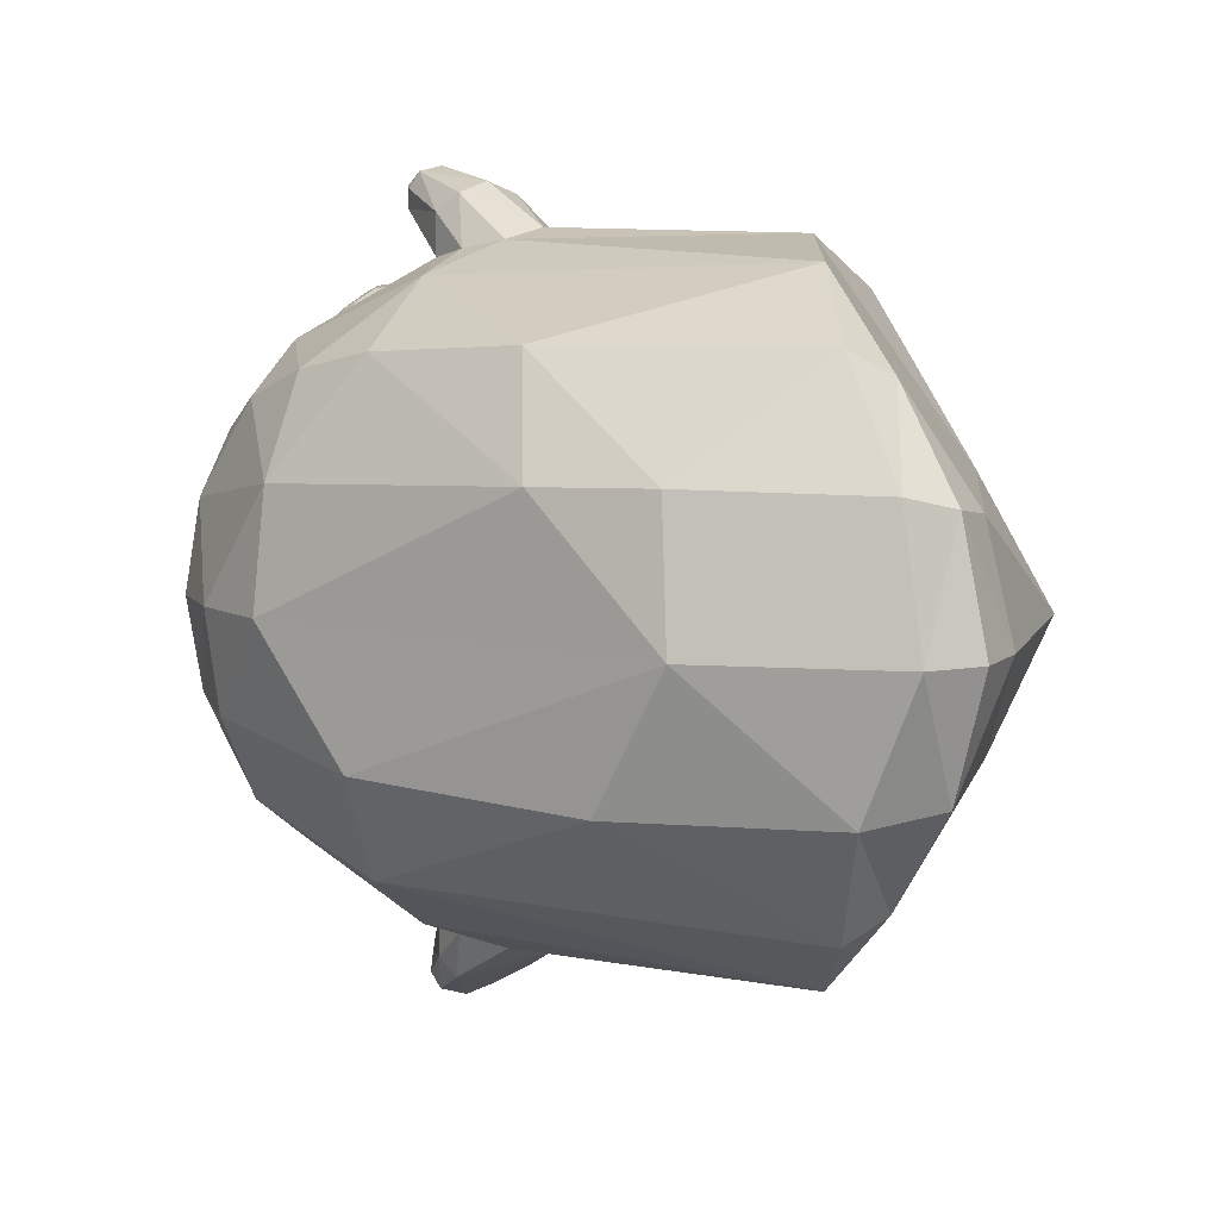
<metadata>
{"format":"obj","ext":"obj","renderer":"f3d","projection":"perspective","resolution":1024,"background":"white","views":[{"elev":7.7,"azim":-98.8,"up":"+Z"}]}
</metadata>
<code>
o Slime_Cube
v 0.5628 2.707 -0.3652
v -0.0399 2.332 -0.4698
v 1.297 2.215 -0.9214
v 1.446 1.722 -1.007
v 0.5334 2.03 -1.1
v 0.9653 2.421 -0.8642
v 1.251 1.429 -1.1
v 1.983 1.425 -0.4212
v 1.796 1.11 -0.4713
v 2.067 1.733 -0.3558
v 0.02407 0.2052 -0.4827
v 0.4724 0.1692 -0.4493
v 1.61 2.547 -0.3464
v 1.852 2.308 -0.3282
v 1.197 0.3029 -0.4972
v 1.079 0.2025 -0.4493
v 0.1674 0.7195 -1.244
v -0.3254 0.8262 -1.161
v 0.63 0.5568 -1.161
v 0.5507 0.4514 -1.051
v -1.01 0.8855 -0.4972
v -0.6701 1.63 -0.5073
v -0.9742 0.5921 -0.4493
v 0.8356 2.756 -0.3284
v -0.7509 0.8733 -0.9118
v -0.7058 0.7062 -0.8245
v 1.107 2.574 -0.6512
v 1.453 2.421 -0.6865
v 1.002 0.4127 -0.9118
v 0.8926 0.3203 -0.8245
v 0.6912 2.586 -0.6807
v 0.1742 2.224 -0.8647
v 1.854 1.813 -0.6765
v 1.753 1.534 -0.7909
v 1.589 1.228 -0.8651
v 1.394 0.7822 -0.4941
v 0.9602 1.124 -1.153
v 0.8709 2.65 -0.5629
v 1.031 1.82 -1.169
v 0.9348 1.938 -1.153
v 0.7489 1.885 -1.186
v 1.239 1.859 -1.361
v 0.6239 1.729 -1.22
v 1.107 1.705 -1.151
v 0.6979 1.57 -1.259
v 1.046 1.578 -1.184
v 0.9128 1.501 -1.22
v 1.106 1.82 -1.247
v 0.9062 1.943 -1.311
v 0.8532 1.887 -1.376
v 1.129 1.703 -1.242
v 1.073 1.632 -1.312
v 0.9785 1.612 -1.376
v 1.196 1.937 -1.363
v 1.139 1.951 -1.426
v 1.241 1.861 -1.466
v 1.109 1.918 -1.484
v 1.249 1.765 -1.361
v 1.125 1.822 -1.511
v 1.197 1.718 -1.425
v 1.153 1.724 -1.483
v 1.219 1.754 -1.446
v 1.178 1.841 -1.503
v 1.174 1.938 -1.446
v 1.247 1.866 -1.403
v 0.2129 2.604 0.008037
v 0.52 2.755 0.01156
v 0.266 2.56 0.4426
v 1.26 2.217 0.936
v 1.449 1.728 1.015
v 0.5107 2.016 1.105
v 0.9377 2.419 0.878
v 1.259 1.441 1.097
v 2.052 1.389 0.01509
v 2.074 1.706 0.01338
v 1.886 1.075 0.007101
v 1.776 1.114 0.4748
v 1.998 1.721 0.3883
v 0 -0.01428 0
v 0.03341 0.2534 0.4827
v 0.4724 0.1688 0.4493
v 1.624 2.582 0.02797
v 1.556 2.537 0.3974
v 1.892 2.33 0.02521
v 1.801 2.299 0.3715
v 1.197 0.3028 0.4972
v 1.146 0.1713 0
v 1.079 0.2024 0.4493
v 0.1937 0.7676 1.244
v -0.3178 0.8428 1.161
v 0.6518 0.5918 1.161
v 0.5636 0.478 1.051
v -1.147 0.731 -0
v -0.8927 1.438 0.000492
v -1.047 0.7759 0.4972
v -1.071 0.5142 -0
v -0.7974 1.439 0.5074
v -0.9774 0.5796 0.4493
v -0.7701 0.4484 0.4158
v -0.8476 0.3678 -0
v 0.8355 2.811 0.01147
v 0.8391 2.757 0.3469
v -0.7481 0.8804 0.9118
v -0.7054 0.7073 0.8245
v 1.014 0.4291 0.9118
v 0.8929 0.3207 0.8245
v 0.6733 2.583 0.6973
v 0.4289 2.434 0.8022
v 0.1817 2.227 0.8691
v 1.835 1.809 0.7008
v 1.775 1.538 0.8073
v 1.455 0.8023 0.4941
v 1.023 1.159 1.153
v -0.5428 1.817 0.4952
v 0.8603 2.648 0.5794
v -0.2645 1.783 0.9078
v 1.009 1.84 1.165
v 0.8633 1.938 1.157
v 0.7194 1.865 1.189
v 1.217 1.942 1.312
v 0.6445 1.727 1.221
v 1.103 1.722 1.148
v 0.7428 1.583 1.26
v 1.058 1.589 1.183
v 0.9315 1.504 1.221
v 0.8638 1.937 1.312
v 0.8246 1.862 1.378
v 1.135 1.752 1.222
v 0.9232 1.753 1.418
v 1.024 1.635 1.372
v 1.154 2.007 1.322
v 1.106 2.008 1.392
v 1.24 1.95 1.41
v 1.094 1.972 1.453
v 1.253 1.855 1.311
v 1.153 1.887 1.472
v 1.235 1.801 1.377
v 1.202 1.797 1.443
v 1.252 1.843 1.394
v 1.2 1.919 1.453
v 1.148 2.006 1.403
v 1.231 1.953 1.351
v 1.512 1.733 0.8394
v 1.729 1.707 0.8436
v 1.428 1.79 0.8062
v 1.428 1.79 0.6986
v 1.512 1.733 0.6654
v 1.842 1.753 0.8459
v 1.593 1.903 1.038
v 1.369 2.056 0.8394
v 1.456 1.996 0.5202
v 1.751 1.81 0.5247
v 1.833 1.813 0.9302
v 1.549 2.001 1.038
v 1.377 2.118 0.7524
v 1.549 2.001 0.4664
v 1.845 1.815 0.5785
v 1.863 2.082 0.9514
v 1.638 2.236 0.9291
v 1.585 2.272 0.6627
v 1.779 2.14 0.5202
v 1.95 2.023 0.6986
v 1.877 2.187 0.6986
v 1.91 2.103 0.6449
v 1.863 2.082 0.5534
v 1.793 2.245 0.6654
v 1.741 2.218 0.5784
v 1.638 2.236 0.5757
v 1.741 2.28 0.7524
v 1.636 2.29 0.7524
v 1.585 2.272 0.8422
v 1.793 2.245 0.8394
v 1.741 2.218 0.9264
v 1.779 2.14 0.9846
v 1.877 2.187 0.8062
v 1.91 2.103 0.8599
v 1.95 2.023 0.8062
v 1.849 1.981 0.5202
v 1.713 2.074 0.4664
v 1.609 2.087 0.4709
v 1.572 2.17 0.5219
v 1.487 2.228 0.6627
v 1.44 2.202 0.7524
v 1.487 2.228 0.8422
v 1.572 2.171 0.9829
v 1.611 2.087 1.034
v 1.715 2.075 1.039
v 1.851 1.981 0.9848
v 1.757 1.976 0.4664
v 1.696 1.89 0.4709
v 1.593 1.903 0.4664
v 1.479 2.165 0.5757
v 1.423 2.077 0.5784
v 1.369 2.056 0.6654
v 1.479 2.165 0.9291
v 1.423 2.077 0.9264
v 1.456 1.996 0.9846
v 1.76 1.977 1.039
v 1.696 1.89 1.034
v 1.734 1.807 0.9829
v 1.934 1.86 0.7533
v 1.891 1.78 0.7564
v 1.847 1.754 0.6672
v 1.684 1.744 0.5782
v 1.527 1.837 0.5202
v 1.442 1.895 0.5534
v 1.395 1.874 0.6449
v 1.355 1.954 0.6986
v 1.355 1.954 0.8062
v 1.395 1.874 0.8599
v 1.442 1.895 0.9514
v 1.741 1.709 0.6659
v 1.565 1.697 0.7524
v 1.527 1.837 0.9846
v 1.564 1.759 0.9264
v 1.668 1.741 0.9291
v 1.467 1.759 0.8279
v 1.694 1.718 0.8869
v 1.561 1.865 1.016
v 1.792 1.725 0.8428
v 1.709 1.721 0.6214
v 1.421 1.79 0.7524
v 1.358 2.004 0.8279
v 1.467 1.759 0.6769
v 1.442 1.946 0.5357
v 1.72 1.776 0.5464
v 1.939 1.886 0.7063
v 1.573 1.953 1.045
v 1.808 1.975 1.016
v 1.37 2.092 0.7991
v 1.522 2.168 0.9618
v 1.5 2.003 0.489
v 1.477 2.199 0.6185
v 1.802 1.813 0.5458
v 1.732 2.024 0.4602
v 1.863 2.031 0.9692
v 1.607 2.206 0.9618
v 1.534 2.256 0.6651
v 1.744 2.112 0.489
v 1.948 1.973 0.6769
v 1.825 2.117 0.9691
v 1.884 2.187 0.7524
v 1.615 2.26 0.8863
v 1.615 2.26 0.6185
v 1.825 2.117 0.5357
v 1.48 1.861 0.9691
v 1.54 1.709 0.7991
v 1.698 1.772 0.9618
v 1.798 1.726 0.6693
v 1.35 1.95 0.7524
v 1.442 1.946 0.9691
v 1.48 1.861 0.5357
v 1.358 2.004 0.6769
v 1.561 1.865 0.489
v 1.939 1.886 0.7995
v 1.854 1.783 0.6224
v 1.736 2.025 1.045
v 1.477 2.199 0.8863
v 1.5 2.003 1.016
v 1.522 2.168 0.543
v 1.37 2.092 0.7057
v 1.806 1.974 0.489
v 1.573 1.953 0.4602
v 1.948 1.973 0.8279
v 1.745 2.112 1.016
v 1.534 2.256 0.8397
v 1.607 2.206 0.543
v 1.863 2.031 0.5357
v 1.839 2.218 0.8279
v 1.955 2.028 0.7524
v 1.765 2.268 0.7991
v 1.765 2.268 0.7057
v 1.839 2.218 0.6769
v 1.862 1.854 0.9311
v 1.916 1.911 0.8831
v 1.869 1.763 0.8038
v 1.536 1.742 0.6219
v 1.543 1.797 0.5453
v 1.616 1.689 0.7527
v 1.802 1.713 0.7562
v 1.62 1.701 0.6586
v 1.632 1.811 0.5048
v 1.903 1.826 0.8486
v 1.907 1.827 0.6597
v 1.804 1.888 1.001
v 1.918 2.003 0.9058
v 1.918 2.003 0.5991
v 1.738 1.709 -0.7904
v 1.565 1.742 -0.6083
v 1.613 1.907 -0.9863
v 1.795 1.818 -0.4634
v 1.589 2.008 -0.9831
v 1.445 2.13 -0.693
v 1.579 2.007 -0.4128
v 1.881 1.821 -0.5183
v 1.687 2.245 -0.8725
v 1.627 2.279 -0.6073
v 1.82 2.147 -0.4649
v 1.917 2.194 -0.6436
v 1.952 2.111 -0.5894
v 1.909 2.09 -0.4974
v 1.832 2.251 -0.6104
v 1.78 2.225 -0.5234
v 1.676 2.243 -0.5208
v 1.78 2.287 -0.6974
v 1.678 2.297 -0.6971
v 1.636 2.281 -0.7854
v 1.833 2.252 -0.7842
v 1.808 2.145 -0.9311
v 1.918 2.194 -0.751
v 1.937 1.91 -0.521
v 1.906 1.991 -0.4624
v 1.755 2.082 -0.411
v 1.644 2.093 -0.4165
v 1.608 2.177 -0.4674
v 1.544 2.238 -0.6049
v 1.507 2.214 -0.693
v 1.541 2.238 -0.7848
v 1.622 2.179 -0.9262
v 1.732 2.078 -0.9865
v 1.86 1.983 -0.934
v 1.818 1.987 -0.408
v 1.772 1.904 -0.4102
v 1.641 1.912 -0.4099
v 1.436 2.068 -0.606
v 1.529 2.174 -0.8724
v 1.474 2.086 -0.8695
v 1.511 2.006 -0.9272
v 1.766 1.978 -0.9879
v 1.706 1.892 -0.9834
v 1.744 1.809 -0.9323
v 1.579 1.847 -0.4631
v 1.507 1.906 -0.4944
v 1.462 1.886 -0.5856
v 1.773 1.715 -0.6055
v 1.695 1.692 -0.6995
v 1.597 1.703 -0.6984
v 1.709 1.721 -0.8346
v 1.589 1.87 -0.9625
v 1.791 1.725 -0.7877
v 1.752 1.728 -0.56
v 1.761 1.783 -0.4842
v 1.848 1.782 -0.8344
v 1.973 1.892 -0.651
v 1.6 1.958 -0.9915
v 1.815 1.976 -0.9654
v 1.572 2.176 -0.9052
v 1.538 2.01 -0.4341
v 1.537 2.209 -0.5601
v 1.841 1.82 -0.4851
v 1.878 2.034 -0.9178
v 1.654 2.214 -0.9057
v 1.58 2.264 -0.6091
v 1.786 2.119 -0.4337
v 1.851 2.121 -0.9162
v 1.664 2.269 -0.8298
v 1.654 2.267 -0.5634
v 1.868 2.124 -0.4801
v 1.579 1.716 -0.7441
v 1.712 1.774 -0.9107
v 1.823 1.731 -0.6083
v 1.58 1.716 -0.6506
v 1.504 1.957 -0.9106
v 1.531 1.87 -0.4789
v 1.613 1.874 -0.432
v 1.883 1.788 -0.5612
v 1.745 2.026 -0.9937
v 1.795 1.812 -0.9112
v 1.559 2.174 -0.4883
v 1.437 2.104 -0.6463
v 1.872 1.986 -0.4299
v 1.768 2.116 -0.9631
v 1.59 2.265 -0.782
v 1.645 2.212 -0.4882
v 1.805 2.275 -0.744
v 1.805 2.275 -0.6507
v 1.878 2.225 -0.6219
v 1.97 2.069 -0.6174
v 1.811 2.243 -0.8275
v 1.732 2.239 -0.8744
v 1.937 2.156 -0.7778
v 1.923 2.1 -0.8555
v 1.964 1.919 -0.5653
v 1.45 2.077 -0.8248
v 1.878 1.765 -0.7454
v 1.599 1.753 -0.5632
v 1.485 1.896 -0.5355
v 1.464 1.838 -0.6143
v 1.774 1.753 -0.8622
v 1.816 1.761 -0.5334
v 1.984 1.952 -0.6992
v 1.639 1.704 -0.7942
v 1.645 1.813 -0.949
v 1.813 1.715 -0.6979
v 1.661 1.708 -0.6013
v 1.442 1.876 -0.6927
v 1.454 1.986 -0.8465
v 1.927 1.83 -0.793
v 1.942 1.833 -0.6012
v 1.669 1.992 -1.008
v 1.542 2.097 -0.4494
v 1.945 2.008 -0.8526
v 1.709 2.173 -0.9466
v 1.884 2.184 -0.8501
v 1.97 2.12 -0.6978
f 31 5 32
f 86 88 87
f 26 25 18
f 40 6 3
f 45 50 59
f 76 8 74
f 74 10 75
f 120 128 117
f 82 14 13
f 100 23 11
f 15 30 29
f 36 15 29
f 29 20 19
f 94 21 93
f 80 92 89
f 93 23 96
f 21 26 23
f 46 51 44
f 41 50 43
f 44 48 39
f 42 65 54
f 63 64 56
f 42 58 65
f 62 63 56
f 51 60 58
f 57 63 59
f 65 62 56
f 62 58 60
f 63 61 59
f 14 33 28
f 65 64 54
f 64 55 54
f 137 138 130
f 54 55 49
f 74 75 78
f 81 80 79
f 82 85 84
f 30 16 12
f 86 106 88
f 32 1 31
f 77 74 111
f 5 41 43
f 92 105 91
f 95 94 93
f 93 98 95
f 100 98 96
f 95 104 103
f 124 122 128
f 123 127 121
f 127 119 121
f 25 22 32
f 134 126 127
f 138 129 130
f 130 123 125
f 120 131 142
f 141 140 133
f 120 142 135
f 140 139 133
f 129 134 127
f 141 132 134
f 134 136 140
f 142 139 135
f 140 136 138
f 138 137 139
f 141 142 131
f 141 131 132
f 8 9 34
f 89 123 121
f 72 107 108
f 83 115 72
f 118 69 72
f 3 33 4
f 82 13 24
f 32 18 25
f 113 91 105
f 42 54 48
f 102 67 68
f 94 97 114
f 114 116 109
f 84 85 78
f 69 122 70
f 47 7 37
f 36 86 15
f 60 52 61
f 118 126 131
f 57 49 55
f 37 7 35
f 67 101 24
f 97 95 103
f 59 61 53
f 110 78 85
f 94 66 2
f 6 31 38
f 71 109 116
f 89 91 113
f 36 76 112
f 31 6 5
f 16 15 87
f 15 86 87
f 18 17 26
f 17 19 20
f 20 26 17
f 40 41 5
f 6 27 3
f 27 28 3
f 40 5 6
f 3 39 40
f 43 50 45
f 50 57 59
f 76 9 8
f 74 8 10
f 117 118 131
f 131 120 117
f 120 135 128
f 128 122 117
f 82 84 14
f 100 96 23
f 23 26 11
f 26 20 11
f 20 12 11
f 11 79 100
f 15 16 30
f 29 35 36
f 35 9 36
f 29 30 20
f 94 22 21
f 89 90 80
f 90 103 104
f 104 98 99
f 90 104 80
f 92 91 89
f 80 81 92
f 100 79 99
f 79 80 99
f 104 99 80
f 93 21 23
f 21 25 26
f 46 52 51
f 41 49 50
f 44 51 48
f 63 57 64
f 62 61 63
f 51 52 60
f 65 58 62
f 28 13 14
f 14 10 33
f 33 3 28
f 65 56 64
f 125 124 130
f 124 137 130
f 41 40 49
f 40 54 49
f 78 110 111
f 111 74 78
f 79 87 81
f 87 88 81
f 88 106 81
f 106 92 81
f 82 83 85
f 16 87 12
f 87 79 12
f 79 11 12
f 12 20 30
f 86 105 106
f 32 2 1
f 105 86 112
f 77 76 74
f 105 112 111
f 112 77 111
f 43 45 17
f 17 18 43
f 18 5 43
f 92 106 105
f 95 97 94
f 93 96 98
f 100 99 98
f 95 98 104
f 128 135 137
f 135 139 137
f 137 124 128
f 123 129 127
f 127 126 119
f 21 22 25
f 22 2 32
f 134 132 126
f 138 136 129
f 130 129 123
f 141 134 140
f 140 138 139
f 129 136 134
f 142 133 139
f 141 133 142
f 35 34 9
f 34 33 8
f 33 10 8
f 121 119 71
f 71 90 121
f 90 89 121
f 109 71 108
f 71 72 108
f 69 83 72
f 83 102 115
f 115 107 72
f 72 71 118
f 71 119 118
f 118 117 69
f 4 7 44
f 7 46 44
f 44 39 4
f 39 3 4
f 33 34 4
f 24 101 82
f 101 102 83
f 82 101 83
f 32 5 18
f 105 111 113
f 111 70 73
f 73 113 111
f 54 40 48
f 40 39 48
f 48 51 58
f 58 42 48
f 115 102 107
f 102 101 67
f 67 66 68
f 102 68 107
f 68 108 107
f 68 66 114
f 66 94 114
f 108 68 109
f 68 114 109
f 78 75 84
f 75 10 14
f 84 75 14
f 124 73 122
f 73 70 122
f 70 111 110
f 110 69 70
f 69 117 122
f 19 17 37
f 17 45 37
f 47 46 7
f 45 47 37
f 36 112 86
f 52 46 53
f 46 47 53
f 53 61 52
f 61 62 60
f 119 126 118
f 126 132 131
f 55 64 57
f 57 50 49
f 29 19 37
f 7 4 35
f 4 34 35
f 29 37 35
f 24 38 1
f 38 31 1
f 1 67 24
f 103 116 97
f 116 114 97
f 53 47 45
f 45 59 53
f 83 69 85
f 69 110 85
f 67 1 66
f 1 2 66
f 2 22 94
f 38 24 27
f 24 13 27
f 13 28 27
f 27 6 38
f 103 90 116
f 90 71 116
f 113 73 125
f 73 124 125
f 125 123 113
f 123 89 113
f 9 76 36
f 76 77 112
f 330 393 290
f 295 399 311
f 340 343 385
f 148 220 280
f 355 382 351
f 147 277 281
f 403 292 319
f 152 226 282
f 218 215 247
f 342 291 323
f 374 357 353
f 371 354 322
f 403 380 309
f 382 381 405
f 364 387 388
f 325 333 348
f 392 338 288
f 397 370 384
f 361 385 399
f 383 378 312
f 326 327 384
f 397 384 327
f 201 255 283
f 398 368 321
f 344 385 398
f 353 306 373
f 148 276 283
f 396 397 363
f 396 334 325
f 285 229 198
f 170 238 266
f 243 173 271
f 271 169 170
f 217 222 224
f 395 362 337
f 234 256 249
f 223 230 261
f 273 164 245
f 188 229 285
f 373 356 352
f 173 237 265
f 303 376 357
f 183 230 258
f 232 263 254
f 261 183 233
f 235 189 190
f 252 205 278
f 270 164 242
f 248 199 219
f 219 215 248
f 244 170 272
f 193 225 253
f 242 176 270
f 223 209 210
f 167 239 267
f 224 207 252
f 286 264 177
f 269 273 272
f 269 172 173
f 287 268 165
f 225 207 253
f 393 359 339
f 239 245 268
f 217 215 246
f 238 244 267
f 239 180 267
f 237 243 266
f 358 300 377
f 374 314 354
f 231 195 196
f 180 232 260
f 230 196 258
f 263 180 235
f 232 193 260
f 245 167 273
f 241 265 257
f 238 183 266
f 210 217 246
f 341 342 395
f 204 221 281
f 264 286 275
f 376 306 357
f 254 278 205
f 233 192 193
f 222 210 250
f 250 207 222
f 272 166 167
f 246 219 228
f 237 186 265
f 251 196 223
f 377 303 358
f 287 284 157
f 361 366 390
f 373 317 353
f 327 326 347
f 281 221 212
f 403 320 400
f 363 345 339
f 380 352 296
f 356 306 375
f 354 303 374
f 391 378 383
f 330 346 368
f 375 376 377
f 259 186 231
f 247 213 279
f 228 199 257
f 368 343 389
f 257 186 228
f 386 342 332
f 356 375 379
f 299 405 310
f 381 382 404
f 344 383 399
f 349 317 370
f 270 177 264
f 262 234 152
f 284 227 201
f 391 398 402
f 349 370 325
f 284 240 227
f 388 359 362
f 400 367 329
f 394 361 335
f 313 314 324
f 353 349 369
f 248 218 220
f 360 338 392
f 371 323 350
f 348 364 365
f 314 401 294
f 241 176 269
f 404 379 308
f 330 331 393
f 331 360 393
f 393 339 290
f 311 312 371
f 371 350 311
f 350 295 311
f 295 366 399
f 399 383 311
f 340 288 389
f 288 338 389
f 389 343 340
f 343 398 385
f 385 394 340
f 249 203 280
f 203 202 280
f 202 276 280
f 276 148 280
f 351 321 346
f 346 329 367
f 367 320 372
f 372 309 355
f 355 404 382
f 382 402 351
f 351 346 372
f 346 367 372
f 372 355 351
f 279 213 281
f 213 147 281
f 319 352 403
f 403 400 292
f 400 345 292
f 292 347 319
f 254 191 282
f 191 190 282
f 190 152 282
f 216 215 218
f 215 143 247
f 323 324 365
f 365 342 323
f 369 315 374
f 374 304 357
f 357 297 353
f 353 369 374
f 371 312 301
f 301 358 371
f 358 298 354
f 371 358 354
f 354 313 322
f 380 379 309
f 379 404 309
f 404 355 309
f 309 372 403
f 405 391 402
f 402 382 405
f 388 289 386
f 386 364 388
f 364 333 387
f 387 334 388
f 348 401 325
f 325 387 333
f 333 364 348
f 288 336 392
f 336 337 392
f 337 359 392
f 396 370 397
f 370 293 384
f 399 366 361
f 361 394 385
f 300 301 378
f 301 312 378
f 312 311 383
f 384 293 318
f 293 317 318
f 318 326 384
f 327 328 397
f 328 363 397
f 276 202 283
f 202 201 283
f 351 402 321
f 402 398 321
f 398 343 368
f 368 346 321
f 344 399 385
f 297 306 353
f 306 307 373
f 275 274 283
f 274 153 283
f 153 148 283
f 363 339 359
f 359 396 363
f 325 370 396
f 396 388 334
f 334 387 325
f 198 199 285
f 199 200 285
f 200 153 285
f 153 274 285
f 266 171 170
f 170 160 238
f 159 173 243
f 173 172 271
f 170 171 243
f 243 271 170
f 147 213 247
f 247 143 217
f 217 145 222
f 222 146 224
f 224 147 247
f 247 217 224
f 337 336 395
f 336 335 395
f 335 341 395
f 249 212 221
f 221 204 226
f 226 152 234
f 234 157 256
f 256 203 249
f 249 221 226
f 226 234 249
f 261 194 253
f 253 208 250
f 250 209 223
f 223 150 230
f 230 155 261
f 261 253 250
f 250 223 261
f 163 164 273
f 164 165 245
f 285 274 188
f 274 275 188
f 275 286 188
f 286 236 188
f 347 326 318
f 318 373 347
f 373 307 356
f 356 296 352
f 373 352 347
f 352 319 347
f 265 174 173
f 173 159 237
f 357 304 303
f 303 302 376
f 258 184 183
f 183 155 230
f 252 206 225
f 225 151 232
f 232 156 263
f 263 191 254
f 254 205 252
f 252 225 254
f 225 232 254
f 155 183 261
f 183 182 233
f 190 191 263
f 263 235 190
f 278 277 224
f 277 147 224
f 224 252 278
f 162 164 270
f 164 163 242
f 200 199 248
f 199 149 219
f 214 215 219
f 215 216 248
f 160 170 244
f 170 169 272
f 253 194 193
f 193 151 225
f 175 176 242
f 176 177 270
f 210 211 251
f 251 223 210
f 267 168 167
f 167 161 239
f 146 207 224
f 207 206 252
f 177 176 286
f 176 158 286
f 158 236 286
f 272 169 271
f 271 172 269
f 269 175 242
f 242 163 273
f 273 166 272
f 272 271 269
f 269 242 273
f 173 174 241
f 241 269 173
f 165 164 287
f 164 162 287
f 162 240 287
f 206 207 225
f 207 208 253
f 393 392 359
f 262 189 235
f 235 179 239
f 239 161 245
f 245 165 268
f 268 178 262
f 262 235 268
f 235 239 268
f 143 215 217
f 215 214 246
f 260 192 233
f 233 182 238
f 238 160 244
f 244 168 267
f 267 181 260
f 260 233 267
f 233 238 267
f 179 180 239
f 180 181 267
f 258 195 231
f 231 185 237
f 237 159 243
f 243 171 266
f 266 184 258
f 258 231 266
f 231 237 266
f 301 300 358
f 300 299 377
f 315 314 374
f 314 313 354
f 196 197 259
f 259 231 196
f 260 181 180
f 180 156 232
f 150 196 230
f 196 195 258
f 156 180 263
f 180 179 235
f 151 193 232
f 193 192 260
f 161 167 245
f 167 166 273
f 229 188 236
f 236 158 241
f 241 174 265
f 265 187 257
f 257 198 229
f 229 236 257
f 236 241 257
f 182 183 238
f 183 184 266
f 246 211 210
f 210 145 217
f 341 390 342
f 281 277 204
f 277 278 204
f 278 282 204
f 282 226 204
f 283 255 275
f 255 264 275
f 305 306 376
f 306 297 357
f 254 282 278
f 193 194 261
f 261 233 193
f 145 210 222
f 210 209 250
f 208 207 250
f 207 146 222
f 167 168 244
f 244 272 167
f 259 197 251
f 251 211 246
f 246 214 219
f 219 149 228
f 228 154 259
f 259 251 228
f 251 246 228
f 185 186 237
f 186 187 265
f 197 196 251
f 196 150 223
f 302 303 377
f 303 298 358
f 157 234 178
f 234 262 178
f 178 268 287
f 284 256 157
f 178 287 157
f 366 295 390
f 295 350 390
f 350 291 390
f 291 342 390
f 390 341 361
f 341 335 361
f 318 317 373
f 317 316 353
f 292 328 347
f 328 327 347
f 249 280 212
f 280 279 212
f 279 281 212
f 403 372 320
f 320 367 400
f 363 328 345
f 328 292 345
f 345 290 339
f 380 403 352
f 307 306 356
f 306 305 375
f 298 303 354
f 303 304 374
f 383 344 391
f 391 405 378
f 368 331 330
f 330 329 346
f 310 308 375
f 375 305 376
f 376 302 377
f 377 299 310
f 310 375 377
f 154 186 259
f 186 185 231
f 279 280 144
f 280 220 144
f 144 218 279
f 218 247 279
f 149 199 228
f 199 198 257
f 360 331 389
f 331 368 389
f 187 186 257
f 186 154 228
f 386 289 395
f 289 362 395
f 395 342 386
f 342 365 332
f 332 364 386
f 308 379 375
f 379 380 356
f 380 296 356
f 299 300 405
f 300 378 405
f 405 381 310
f 316 317 349
f 317 293 370
f 264 255 227
f 255 201 227
f 227 240 270
f 264 227 270
f 240 162 270
f 152 190 262
f 190 189 262
f 201 202 284
f 202 203 284
f 203 256 284
f 391 344 398
f 401 369 325
f 369 349 325
f 284 287 240
f 362 289 388
f 388 396 359
f 359 337 362
f 329 330 400
f 330 290 400
f 290 345 400
f 335 336 394
f 336 288 394
f 288 340 394
f 294 324 314
f 324 323 313
f 323 322 313
f 353 316 349
f 153 200 248
f 248 216 218
f 218 144 220
f 220 148 153
f 153 248 220
f 392 393 360
f 360 389 338
f 322 323 371
f 323 291 350
f 364 332 365
f 365 324 294
f 294 348 365
f 314 315 401
f 315 369 401
f 401 348 294
f 158 176 241
f 176 175 269
f 308 310 404
f 310 381 404

</code>
